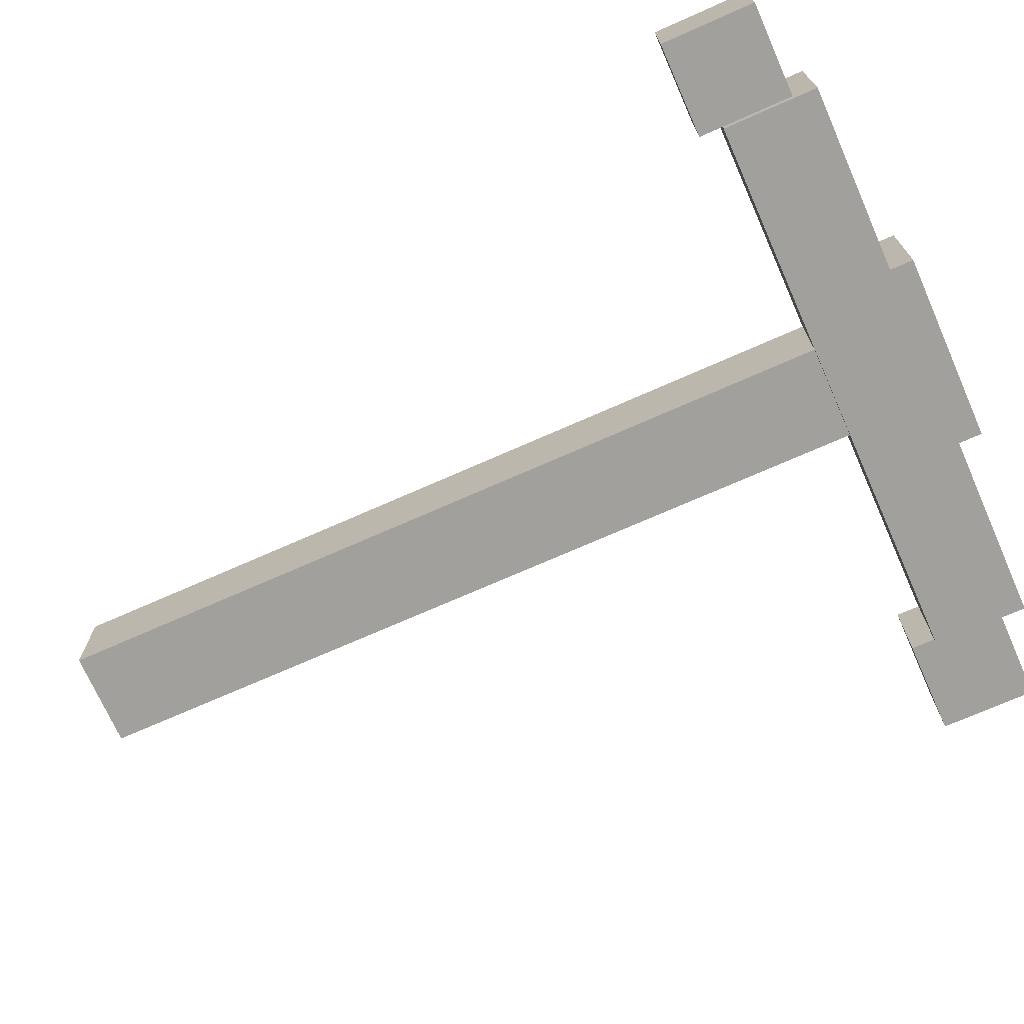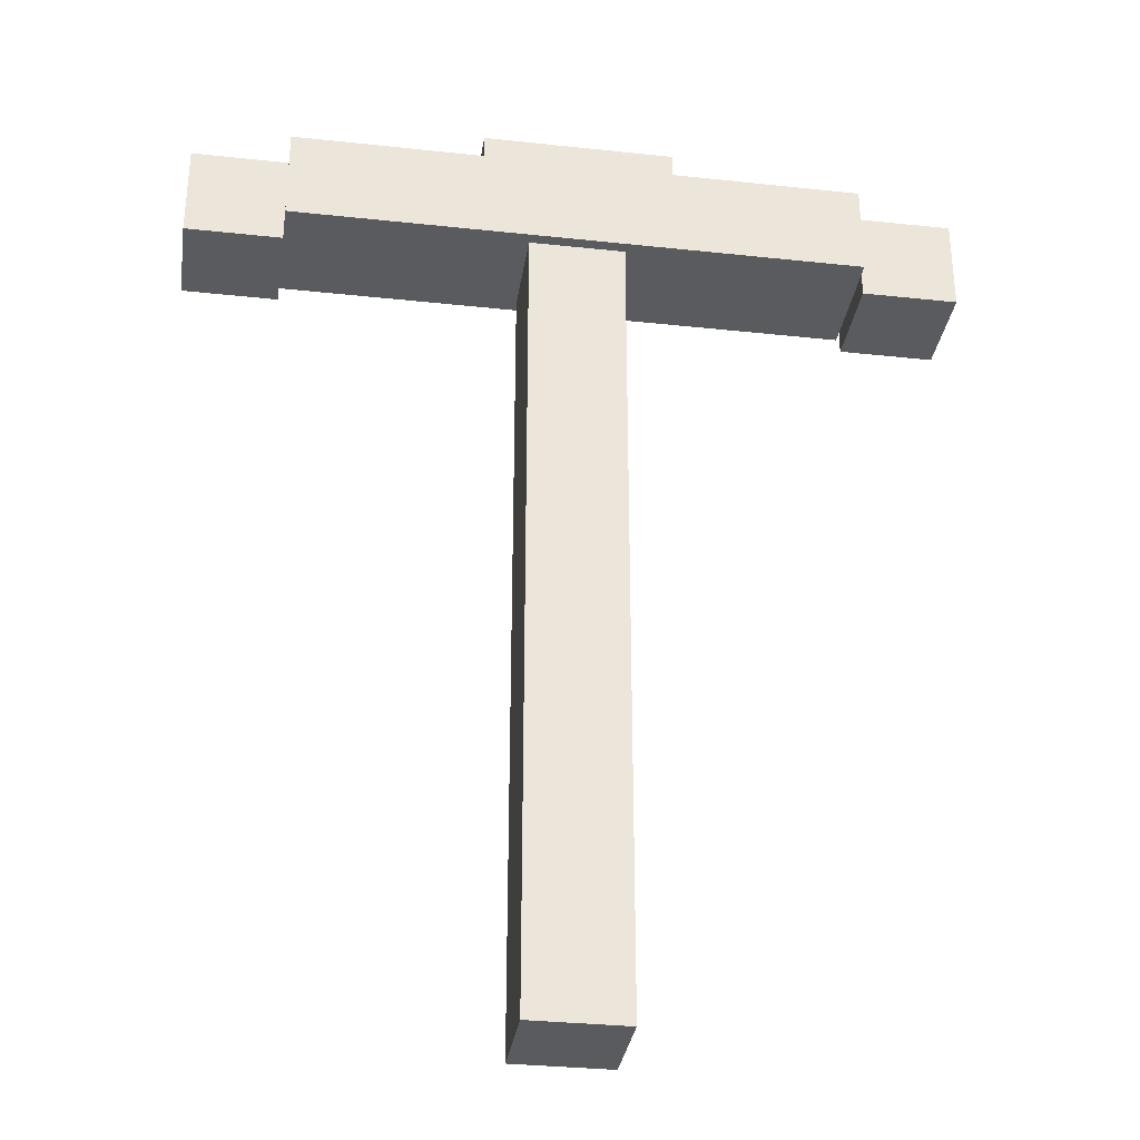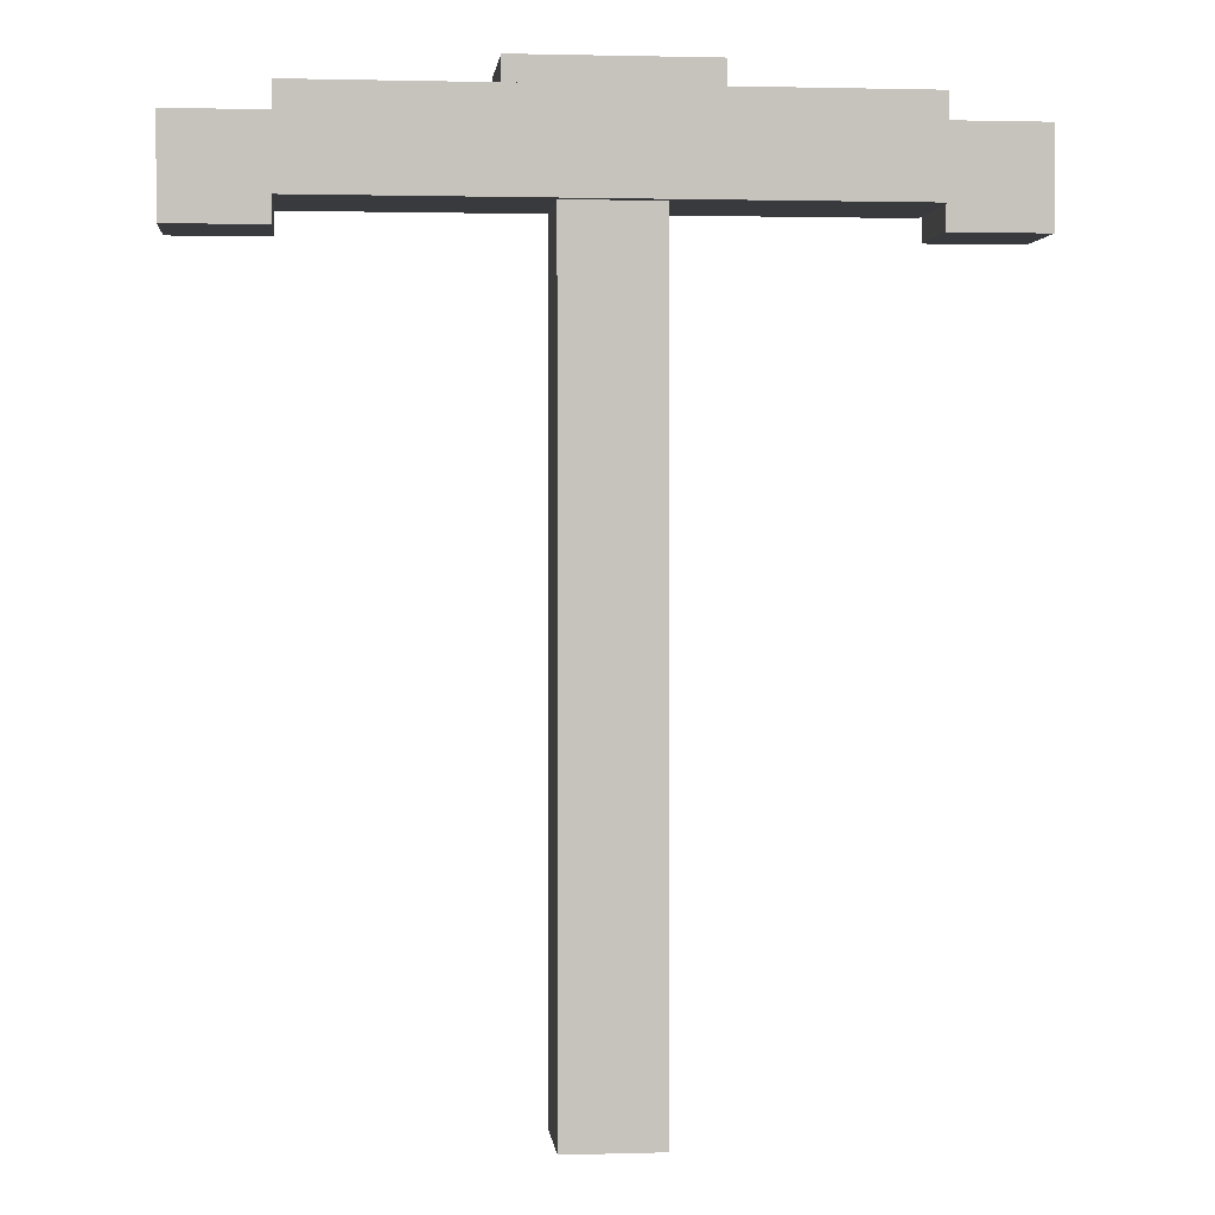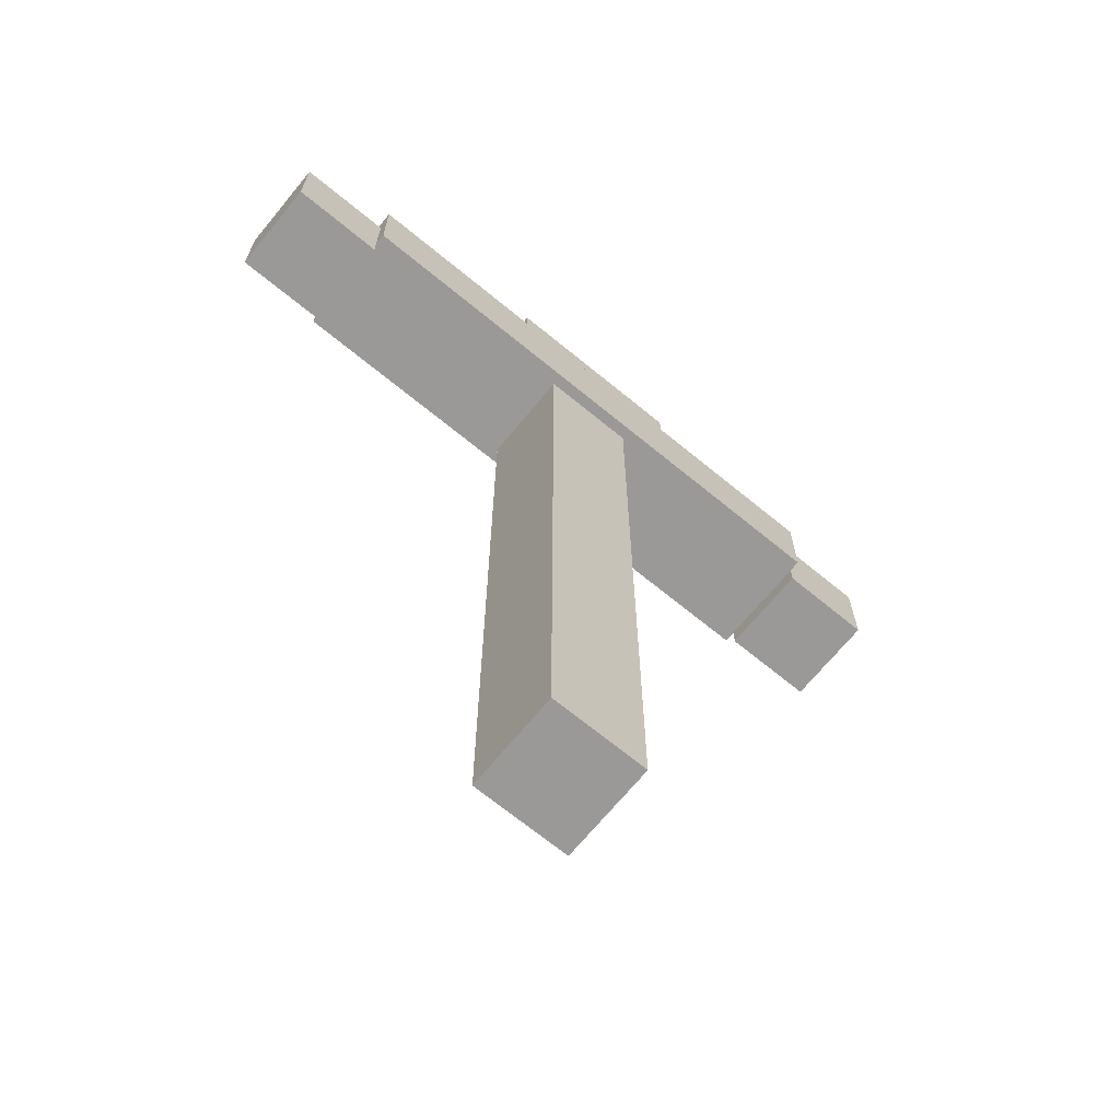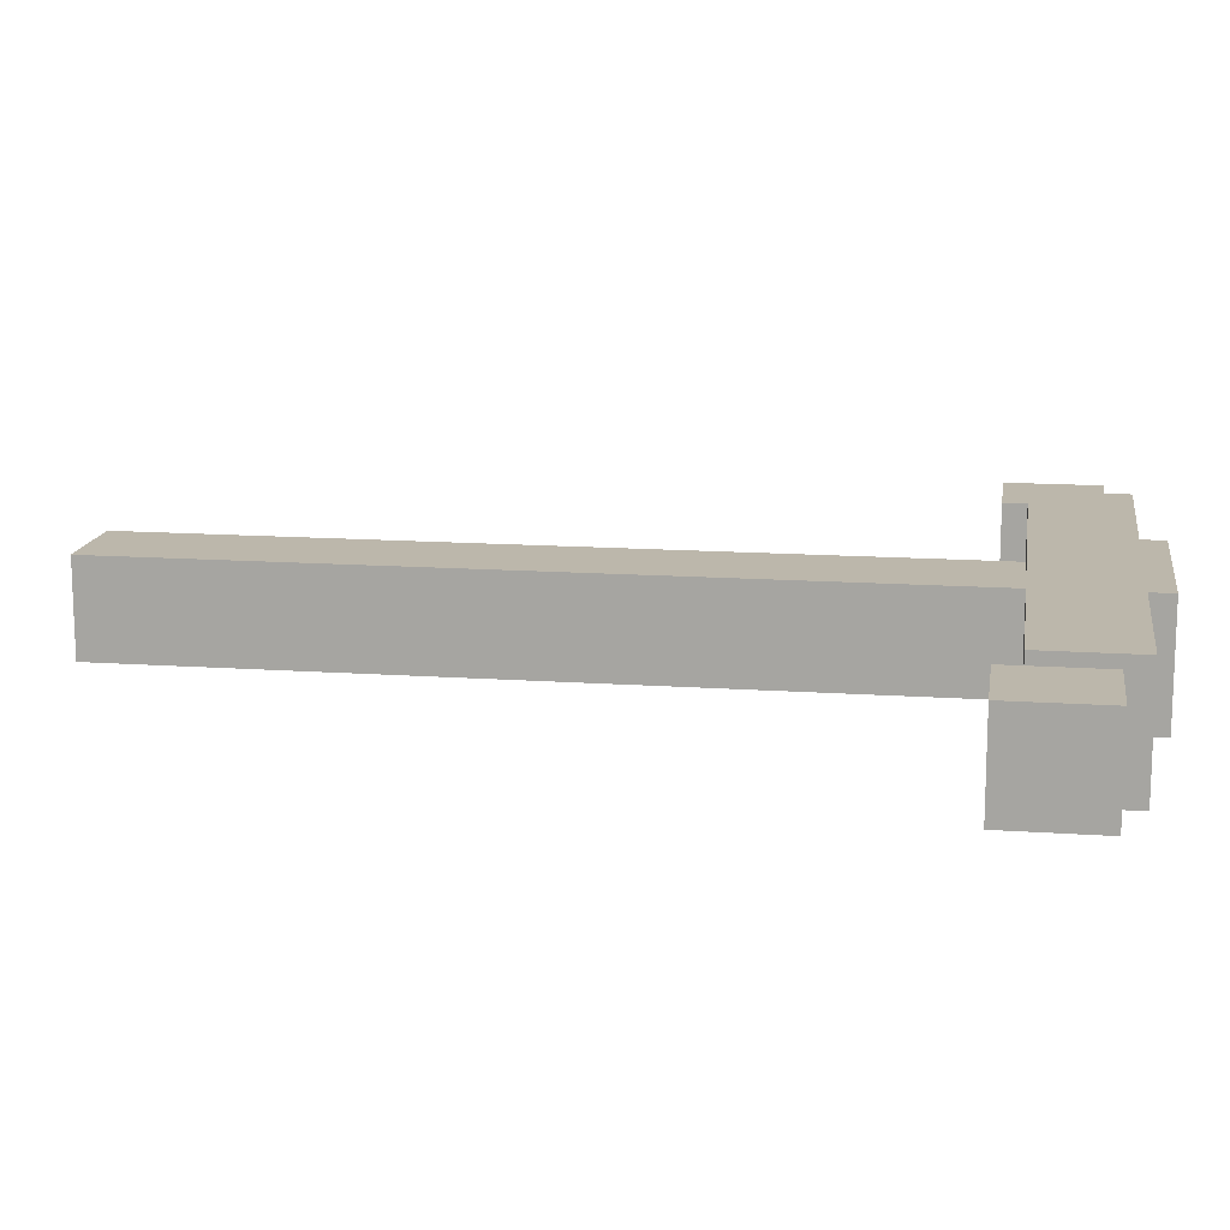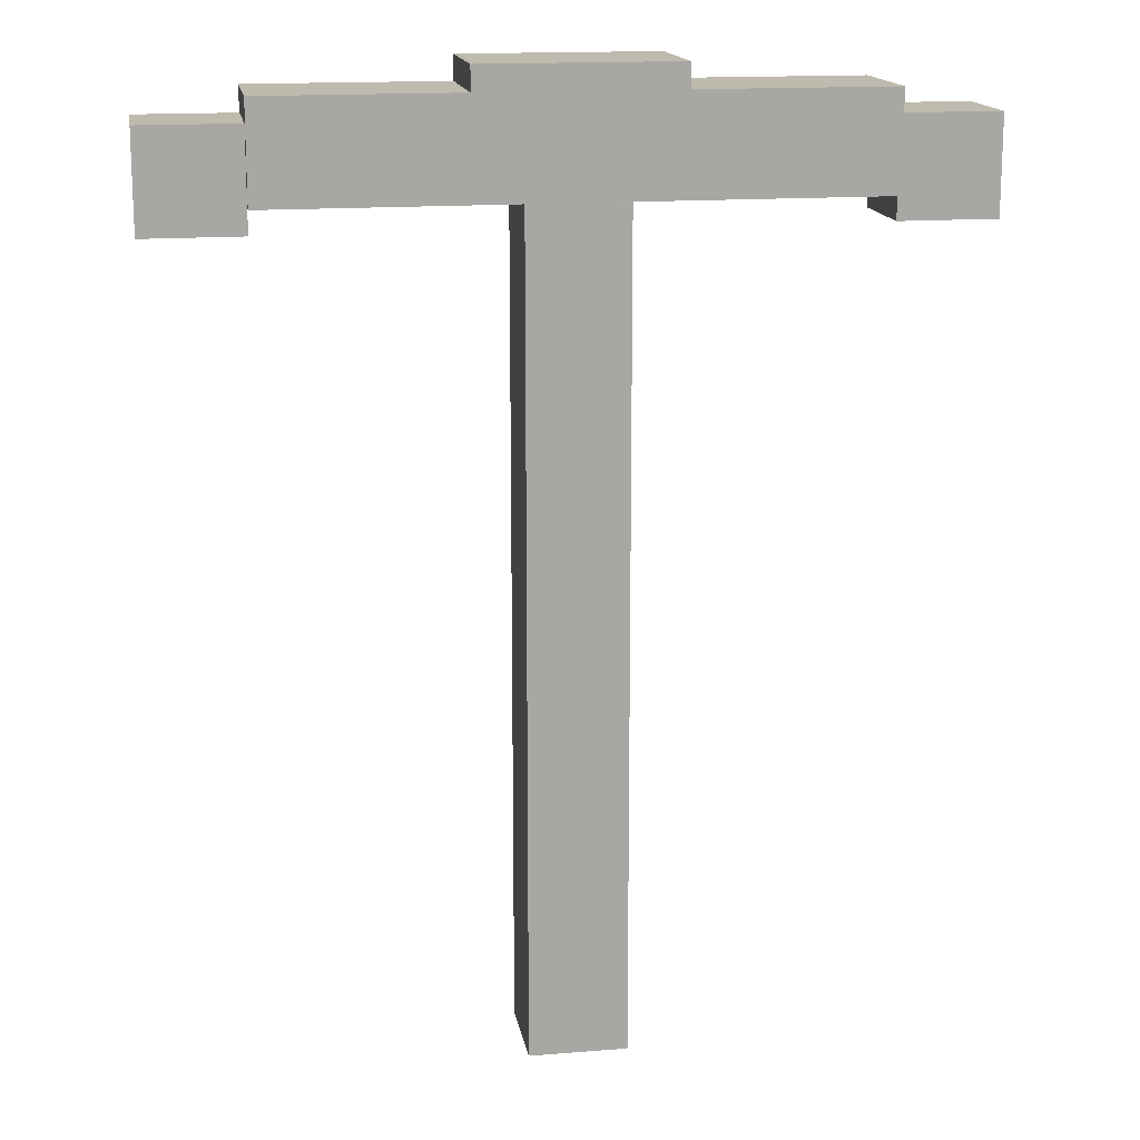
<metadata>
{"format":"obj","ext":"obj","renderer":"f3d","projection":"perspective","resolution":1024,"background":"white","views":[{"elev":-71.6,"azim":113.9,"up":"+Z"},{"elev":-32.6,"azim":171.5,"up":"+Y"},{"elev":1.7,"azim":174.1,"up":"+Y"},{"elev":-69.0,"azim":-39.4,"up":"+Y"},{"elev":14.4,"azim":98.6,"up":"+Z"},{"elev":15.7,"azim":170.5,"up":"+Y"}]}
</metadata>
<code>
o cube
v 0.0625 1.062 0.0625
v 0.0625 1.062 -0.0625
v 0.0625 0 0.0625
v 0.0625 0 -0.0625
v -0.0625 1.062 -0.0625
v -0.0625 1.062 0.0625
v -0.0625 0 -0.0625
v -0.0625 0 0.0625
f 4 7 5 2
f 3 4 2 1
f 8 3 1 6
f 7 8 6 5
f 6 1 2 5
f 7 4 3 8
o cube
v 0.125 1.219 0.07812
v 0.125 1.219 -0.07812
v 0.125 1.188 0.07812
v 0.125 1.188 -0.07812
v -0.125 1.219 -0.07812
v -0.125 1.219 0.07812
v -0.125 1.188 -0.07812
v -0.125 1.188 0.07812
f 12 15 13 10
f 11 12 10 9
f 16 11 9 14
f 15 16 14 13
f 14 9 10 13
f 15 12 11 16
o cube
v 0.5 1.156 0.0625
v 0.5 1.156 -0.0625
v 0.5 1.031 0.0625
v 0.5 1.031 -0.0625
v 0.375 1.156 -0.0625
v 0.375 1.156 0.0625
v 0.375 1.031 -0.0625
v 0.375 1.031 0.0625
f 20 23 21 18
f 19 20 18 17
f 24 19 17 22
f 23 24 22 21
f 22 17 18 21
f 23 20 19 24
o cube
v -0.375 1.156 0.0625
v -0.375 1.156 -0.0625
v -0.375 1.031 0.0625
v -0.375 1.031 -0.0625
v -0.5 1.156 -0.0625
v -0.5 1.156 0.0625
v -0.5 1.031 -0.0625
v -0.5 1.031 0.0625
f 28 31 29 26
f 27 28 26 25
f 32 27 25 30
f 31 32 30 29
f 30 25 26 29
f 31 28 27 32
o cube
v 0.375 1.188 0.07812
v 0.375 1.188 -0.07812
v 0.375 1.062 0.07812
v 0.375 1.062 -0.07812
v -0.375 1.188 -0.07812
v -0.375 1.188 0.07812
v -0.375 1.062 -0.07812
v -0.375 1.062 0.07812
f 36 39 37 34
f 35 36 34 33
f 40 35 33 38
f 39 40 38 37
f 38 33 34 37
f 39 36 35 40

</code>
